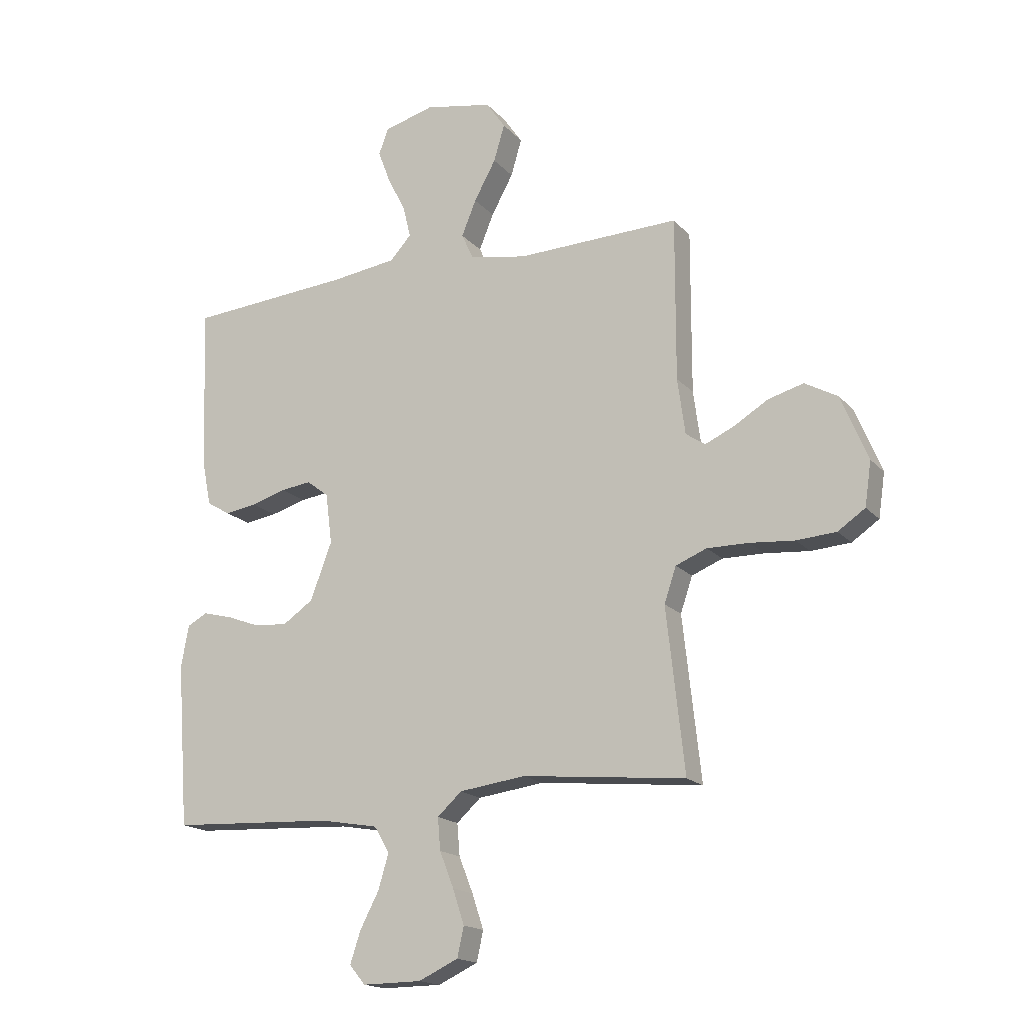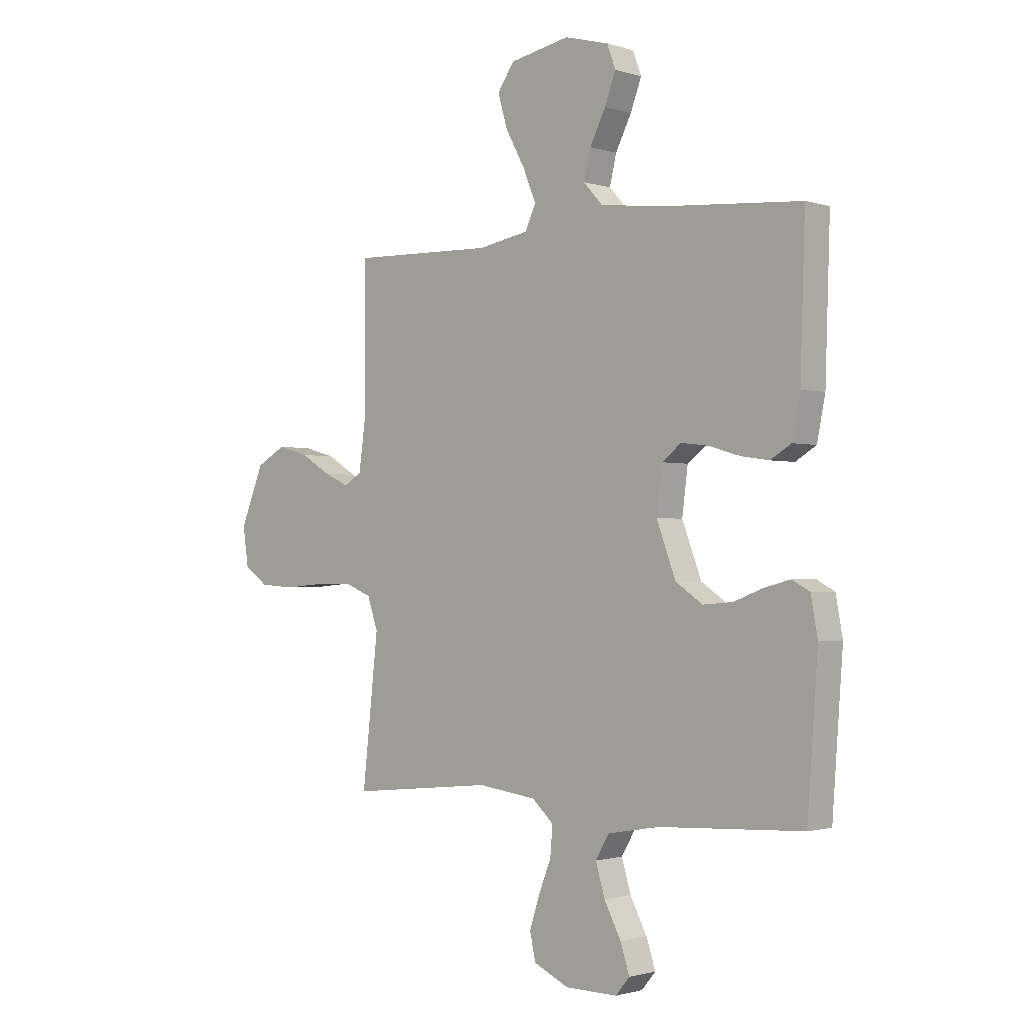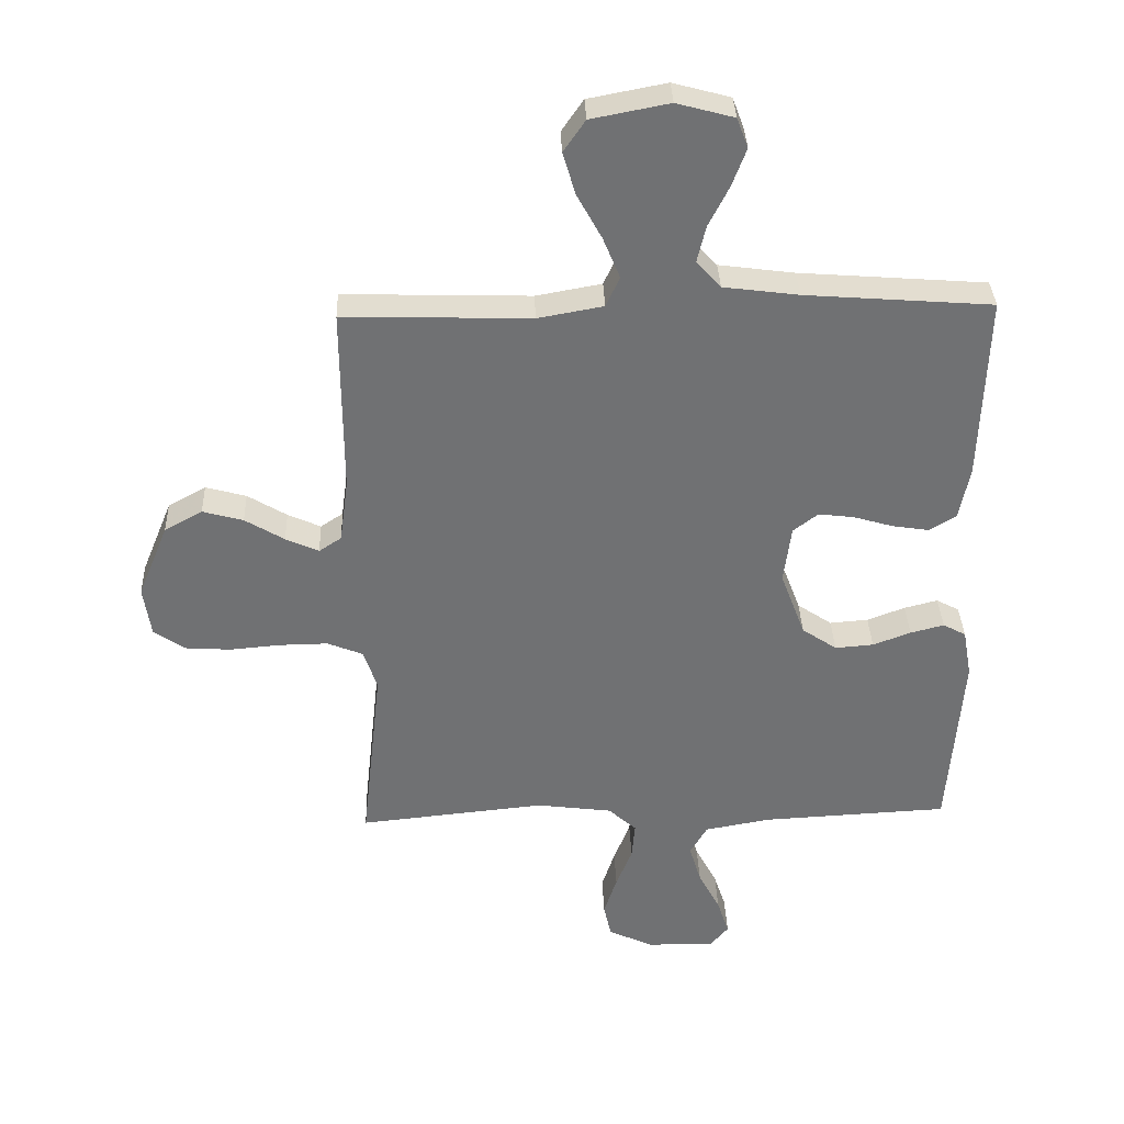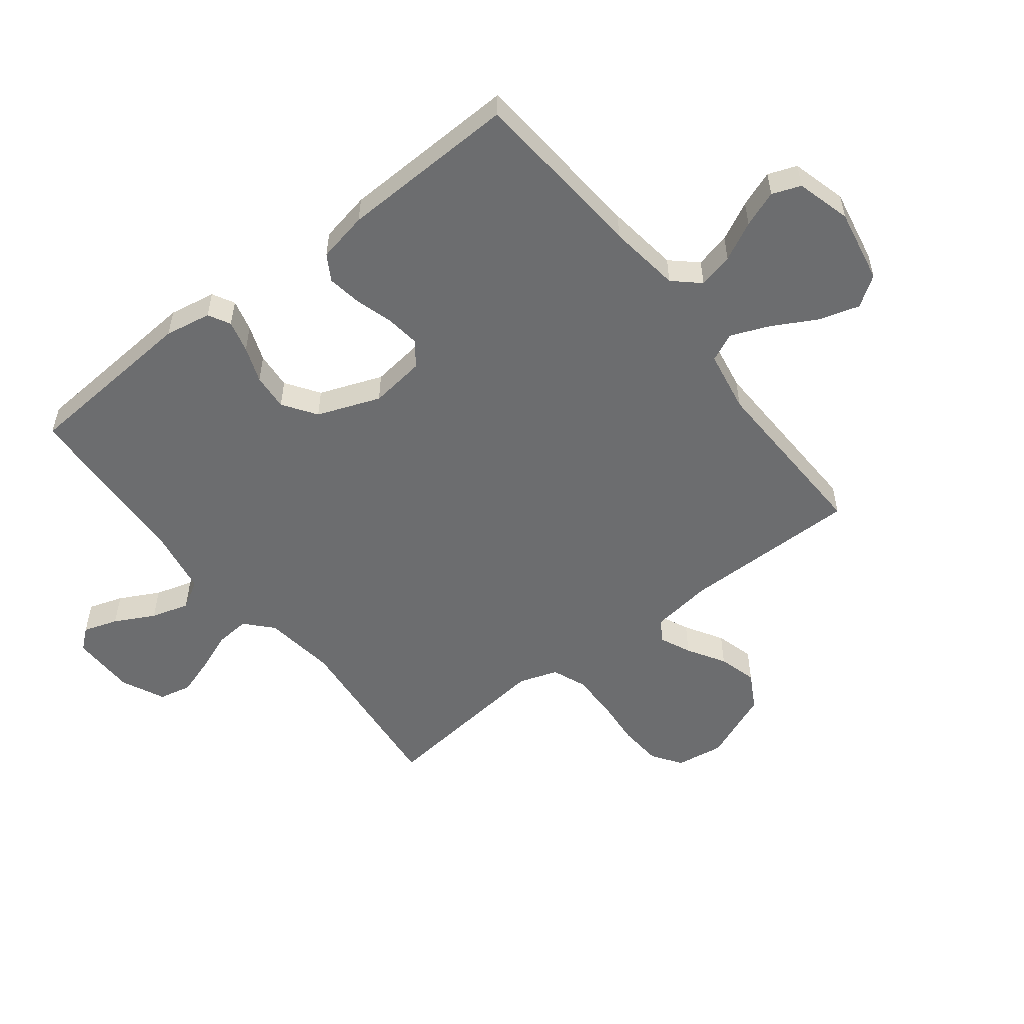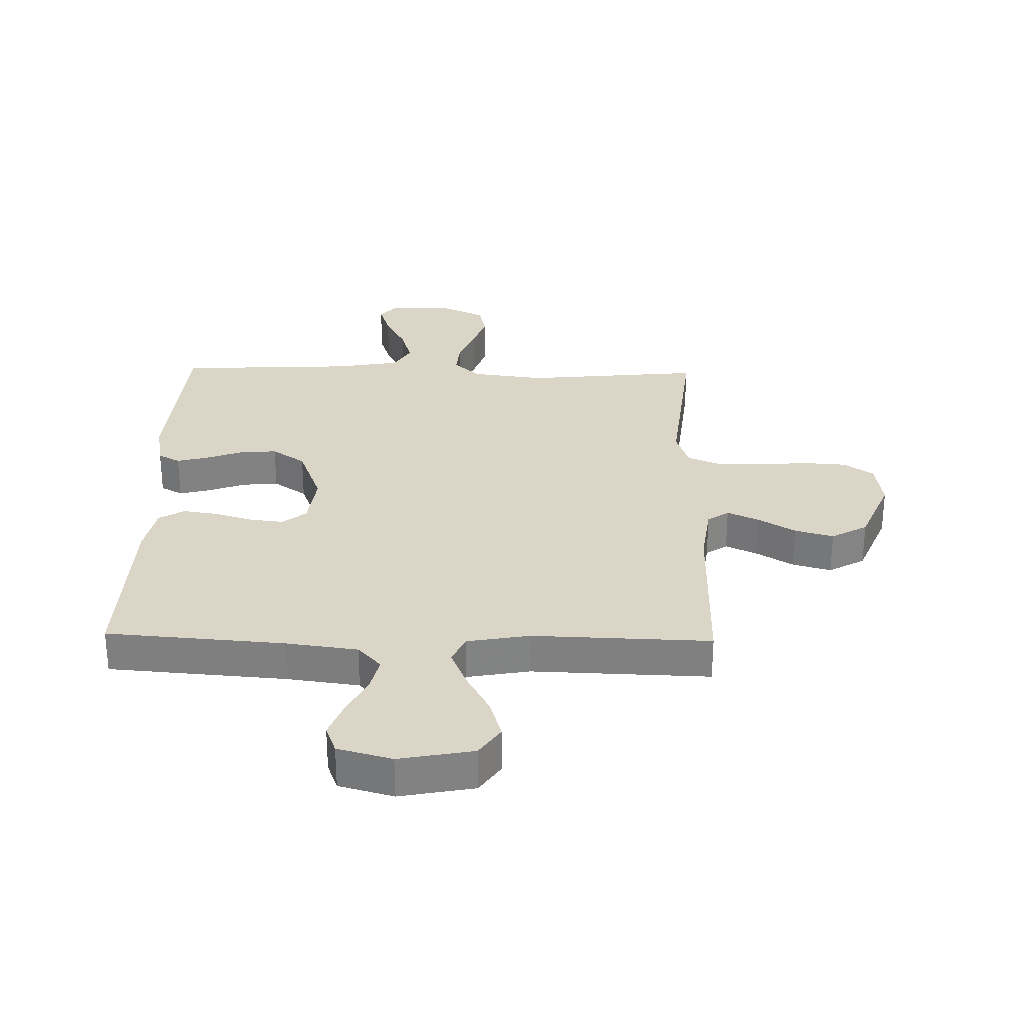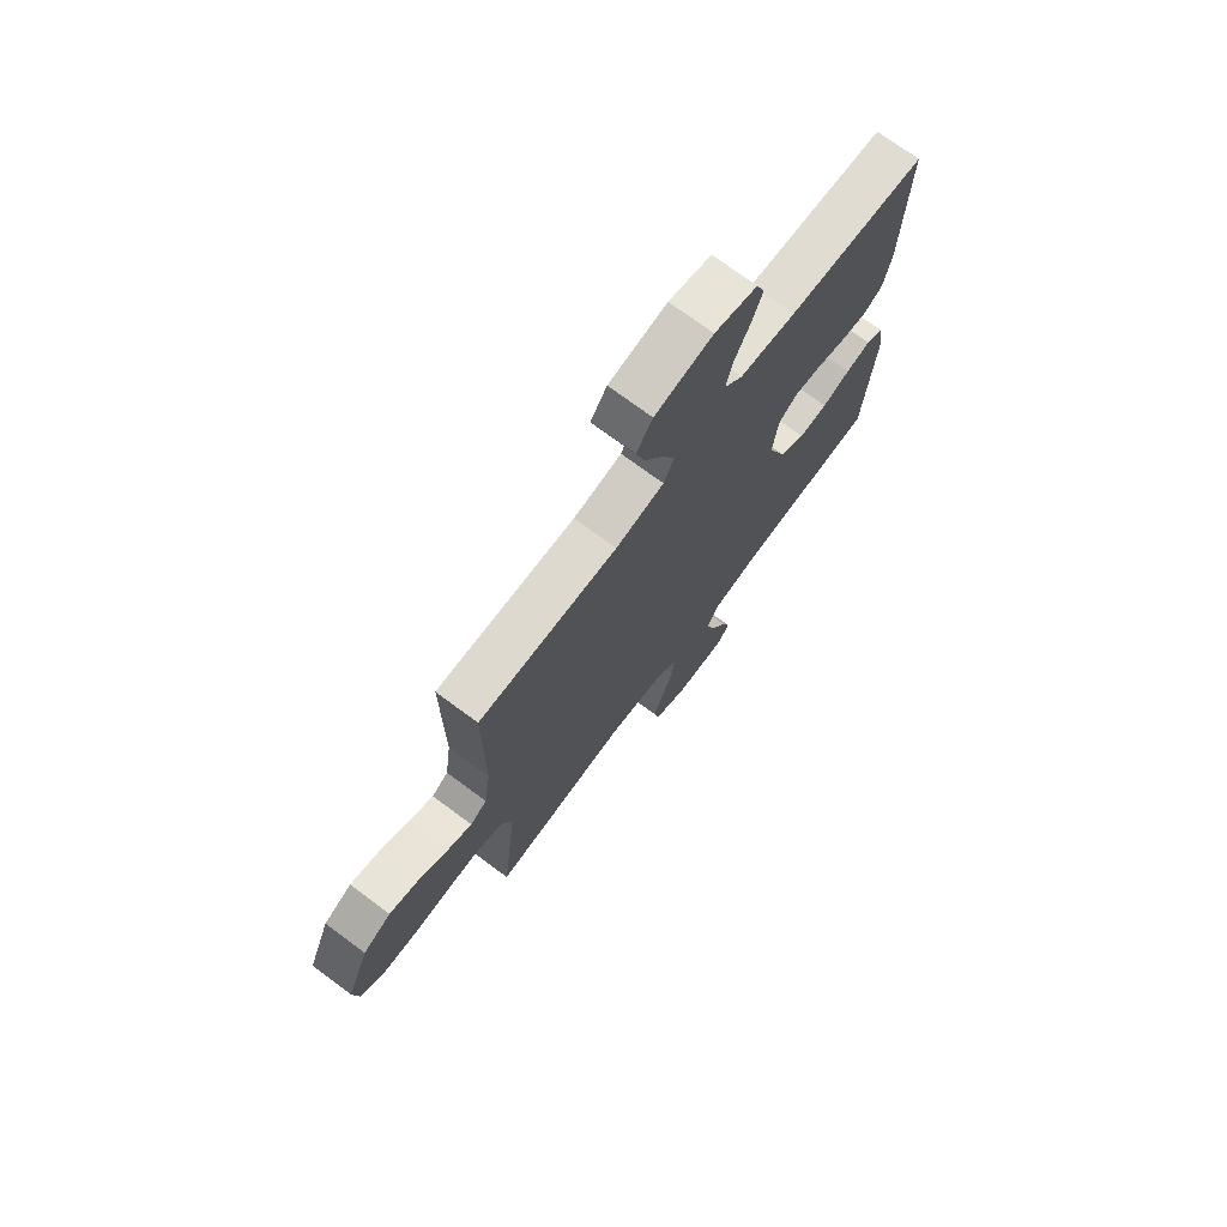
<metadata>
{"format":"obj","ext":"obj","renderer":"f3d","projection":"perspective","resolution":1024,"background":"white","views":[{"elev":-17.3,"azim":27.3,"up":"+Z"},{"elev":-1.5,"azim":-138.0,"up":"+Z"},{"elev":34.9,"azim":177.9,"up":"+Z"},{"elev":-53.9,"azim":-52.1,"up":"+Y"},{"elev":29.5,"azim":1.3,"up":"+Y"},{"elev":73.1,"azim":126.6,"up":"+Z"}]}
</metadata>
<code>
v 0.5 0.07 0.5
v 0.499 0.07 0.2
v 0.513 0.07 0.097
v 0.549 0.07 0.073
v 0.602 0.07 0.097
v 0.665 0.07 0.135
v 0.73 0.07 0.153
v 0.791 0.07 0.119
v 0.84 0.07 0
v 0.828 0.07 -0.081
v 0.778 0.07 -0.115
v 0.705 0.07 -0.12
v 0.623 0.07 -0.113
v 0.546 0.07 -0.112
v 0.489 0.07 -0.135
v 0.467 0.07 -0.2
v 0.5 0.07 -0.5
v 0.2 0.07 -0.47
v 0.078 0.07 -0.486
v 0.033 0.07 -0.527
v 0.038 0.07 -0.586
v 0.064 0.07 -0.652
v 0.085 0.07 -0.716
v 0.073 0.07 -0.771
v 0 0.07 -0.805
v -0.109 0.07 -0.806
v -0.138 0.07 -0.771
v -0.119 0.07 -0.713
v -0.084 0.07 -0.646
v -0.065 0.07 -0.582
v -0.093 0.07 -0.534
v -0.2 0.07 -0.515
v -0.5 0.07 -0.5
v -0.522 0.07 -0.2
v -0.508 0.07 -0.122
v -0.471 0.07 -0.102
v -0.417 0.07 -0.116
v -0.356 0.07 -0.139
v -0.294 0.07 -0.144
v -0.238 0.07 -0.106
v -0.198 0.07 0
v -0.21 0.07 0.093
v -0.25 0.07 0.124
v -0.307 0.07 0.117
v -0.371 0.07 0.098
v -0.43 0.07 0.089
v -0.473 0.07 0.115
v -0.49 0.07 0.2
v -0.5 0.07 0.5
v -0.2 0.07 0.523
v -0.079 0.07 0.539
v -0.04 0.07 0.582
v -0.054 0.07 0.641
v -0.087 0.07 0.706
v -0.11 0.07 0.767
v -0.092 0.07 0.815
v 0 0.07 0.84
v 0.125 0.07 0.816
v 0.16 0.07 0.765
v 0.14 0.07 0.697
v 0.1 0.07 0.624
v 0.073 0.07 0.558
v 0.095 0.07 0.51
v 0.2 0.07 0.491
v 0.5 0 0.5
v 0.499 0 0.2
v 0.513 0 0.097
v 0.549 0 0.073
v 0.602 0 0.097
v 0.665 0 0.135
v 0.73 0 0.153
v 0.791 0 0.119
v 0.84 0 0
v 0.828 0 -0.081
v 0.778 0 -0.115
v 0.705 0 -0.12
v 0.623 0 -0.113
v 0.546 0 -0.112
v 0.489 0 -0.135
v 0.467 0 -0.2
v 0.5 0 -0.5
v 0.2 0 -0.47
v 0.078 0 -0.486
v 0.033 0 -0.527
v 0.038 0 -0.586
v 0.064 0 -0.652
v 0.085 0 -0.716
v 0.073 0 -0.771
v 0 0 -0.805
v -0.109 0 -0.806
v -0.138 0 -0.771
v -0.119 0 -0.713
v -0.084 0 -0.646
v -0.065 0 -0.582
v -0.093 0 -0.534
v -0.2 0 -0.515
v -0.5 0 -0.5
v -0.522 0 -0.2
v -0.508 0 -0.122
v -0.471 0 -0.102
v -0.417 0 -0.116
v -0.356 0 -0.139
v -0.294 0 -0.144
v -0.238 0 -0.106
v -0.198 0 0
v -0.21 0 0.093
v -0.25 0 0.124
v -0.307 0 0.117
v -0.371 0 0.098
v -0.43 0 0.089
v -0.473 0 0.115
v -0.49 0 0.2
v -0.5 0 0.5
v -0.2 0 0.523
v -0.079 0 0.539
v -0.04 0 0.582
v -0.054 0 0.641
v -0.087 0 0.706
v -0.11 0 0.767
v -0.092 0 0.815
v 0 0 0.84
v 0.125 0 0.816
v 0.16 0 0.765
v 0.14 0 0.697
v 0.1 0 0.624
v 0.073 0 0.558
v 0.095 0 0.51
v 0.2 0 0.491
f 59 60 61
f 58 59 61
f 57 58 61
f 56 57 61
f 55 56 61
f 54 55 61
f 53 54 61
f 52 53 61 62
f 51 52 62 63
f 48 49 50
f 47 48 50
f 46 47 50
f 45 46 50
f 44 45 50
f 51 63 64
f 50 51 64
f 44 50 64
f 43 44 64
f 36 37 38
f 35 36 38
f 34 35 38
f 33 34 38
f 32 33 38
f 31 32 38 39
f 30 31 39 40
f 27 28 29
f 26 27 29
f 25 26 29
f 24 25 29
f 23 24 29
f 22 23 29
f 21 22 29
f 20 21 29 30
f 30 40 41
f 20 30 41
f 19 20 41
f 16 17 18
f 19 41 42
f 18 19 42
f 16 18 42
f 15 16 42
f 11 12 13
f 10 11 13
f 9 10 13
f 8 9 13
f 7 8 13
f 6 7 13
f 5 6 13
f 4 5 13 14
f 64 1 2
f 43 64 2
f 42 43 2
f 15 42 2
f 3 4 14 15
f 2 3 15
f 125 124 123
f 125 123 122
f 125 122 121
f 125 121 120
f 125 120 119
f 125 119 118
f 125 118 117
f 126 125 117 116
f 127 126 116 115
f 114 113 112
f 114 112 111
f 114 111 110
f 114 110 109
f 114 109 108
f 128 127 115
f 128 115 114
f 128 114 108
f 128 108 107
f 102 101 100
f 102 100 99
f 102 99 98
f 102 98 97
f 102 97 96
f 103 102 96 95
f 104 103 95 94
f 93 92 91
f 93 91 90
f 93 90 89
f 93 89 88
f 93 88 87
f 93 87 86
f 93 86 85
f 94 93 85 84
f 105 104 94
f 105 94 84
f 105 84 83
f 82 81 80
f 106 105 83
f 106 83 82
f 106 82 80
f 106 80 79
f 77 76 75
f 77 75 74
f 77 74 73
f 77 73 72
f 77 72 71
f 77 71 70
f 77 70 69
f 78 77 69 68
f 66 65 128
f 66 128 107
f 66 107 106
f 66 106 79
f 79 78 68 67
f 79 67 66
f 1 65 66 2
f 2 66 67 3
f 3 67 68 4
f 4 68 69 5
f 5 69 70 6
f 6 70 71 7
f 7 71 72 8
f 8 72 73 9
f 9 73 74 10
f 10 74 75 11
f 11 75 76 12
f 12 76 77 13
f 13 77 78 14
f 14 78 79 15
f 15 79 80 16
f 16 80 81 17
f 17 81 82 18
f 18 82 83 19
f 19 83 84 20
f 20 84 85 21
f 21 85 86 22
f 22 86 87 23
f 23 87 88 24
f 24 88 89 25
f 25 89 90 26
f 26 90 91 27
f 27 91 92 28
f 28 92 93 29
f 29 93 94 30
f 30 94 95 31
f 31 95 96 32
f 32 96 97 33
f 33 97 98 34
f 34 98 99 35
f 35 99 100 36
f 36 100 101 37
f 37 101 102 38
f 38 102 103 39
f 39 103 104 40
f 40 104 105 41
f 41 105 106 42
f 42 106 107 43
f 43 107 108 44
f 44 108 109 45
f 45 109 110 46
f 46 110 111 47
f 47 111 112 48
f 48 112 113 49
f 49 113 114 50
f 50 114 115 51
f 51 115 116 52
f 52 116 117 53
f 53 117 118 54
f 54 118 119 55
f 55 119 120 56
f 56 120 121 57
f 57 121 122 58
f 58 122 123 59
f 59 123 124 60
f 60 124 125 61
f 61 125 126 62
f 62 126 127 63
f 63 127 128 64
f 64 128 65 1

</code>
